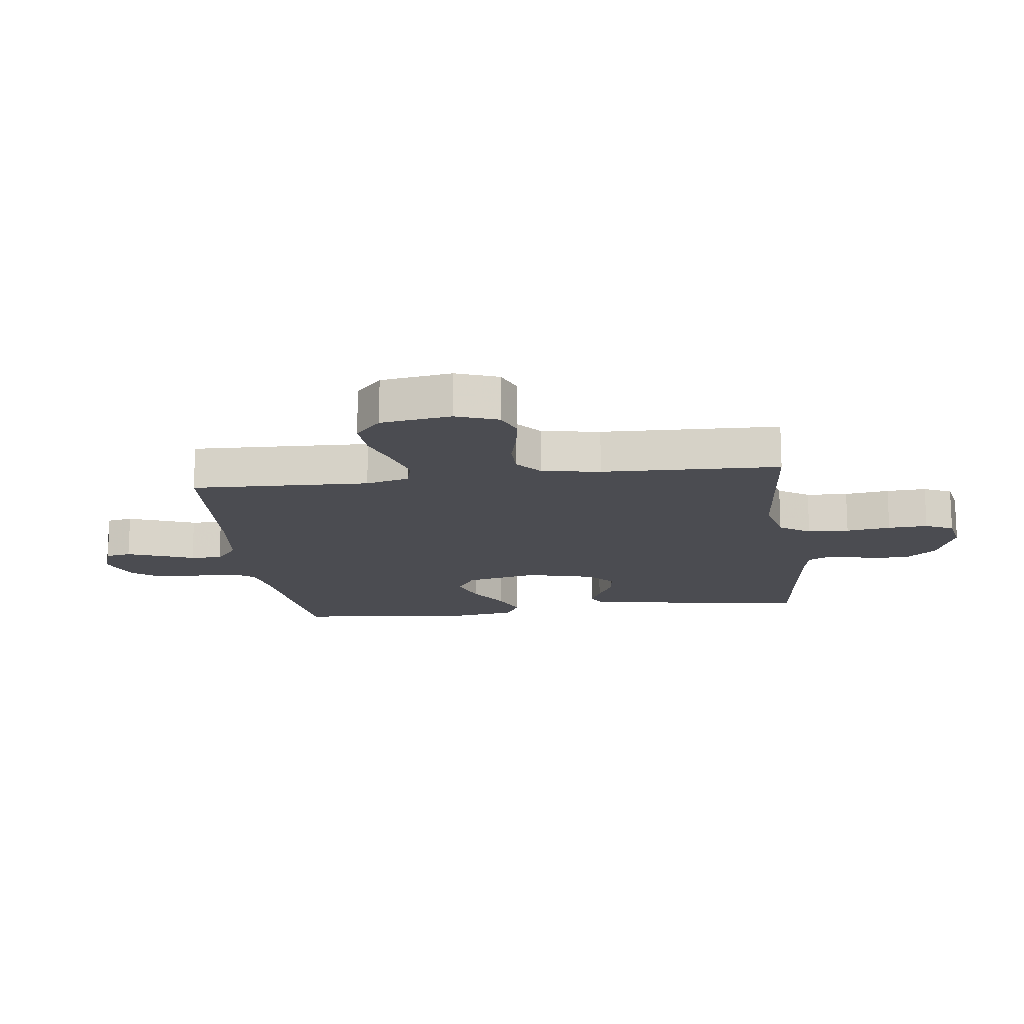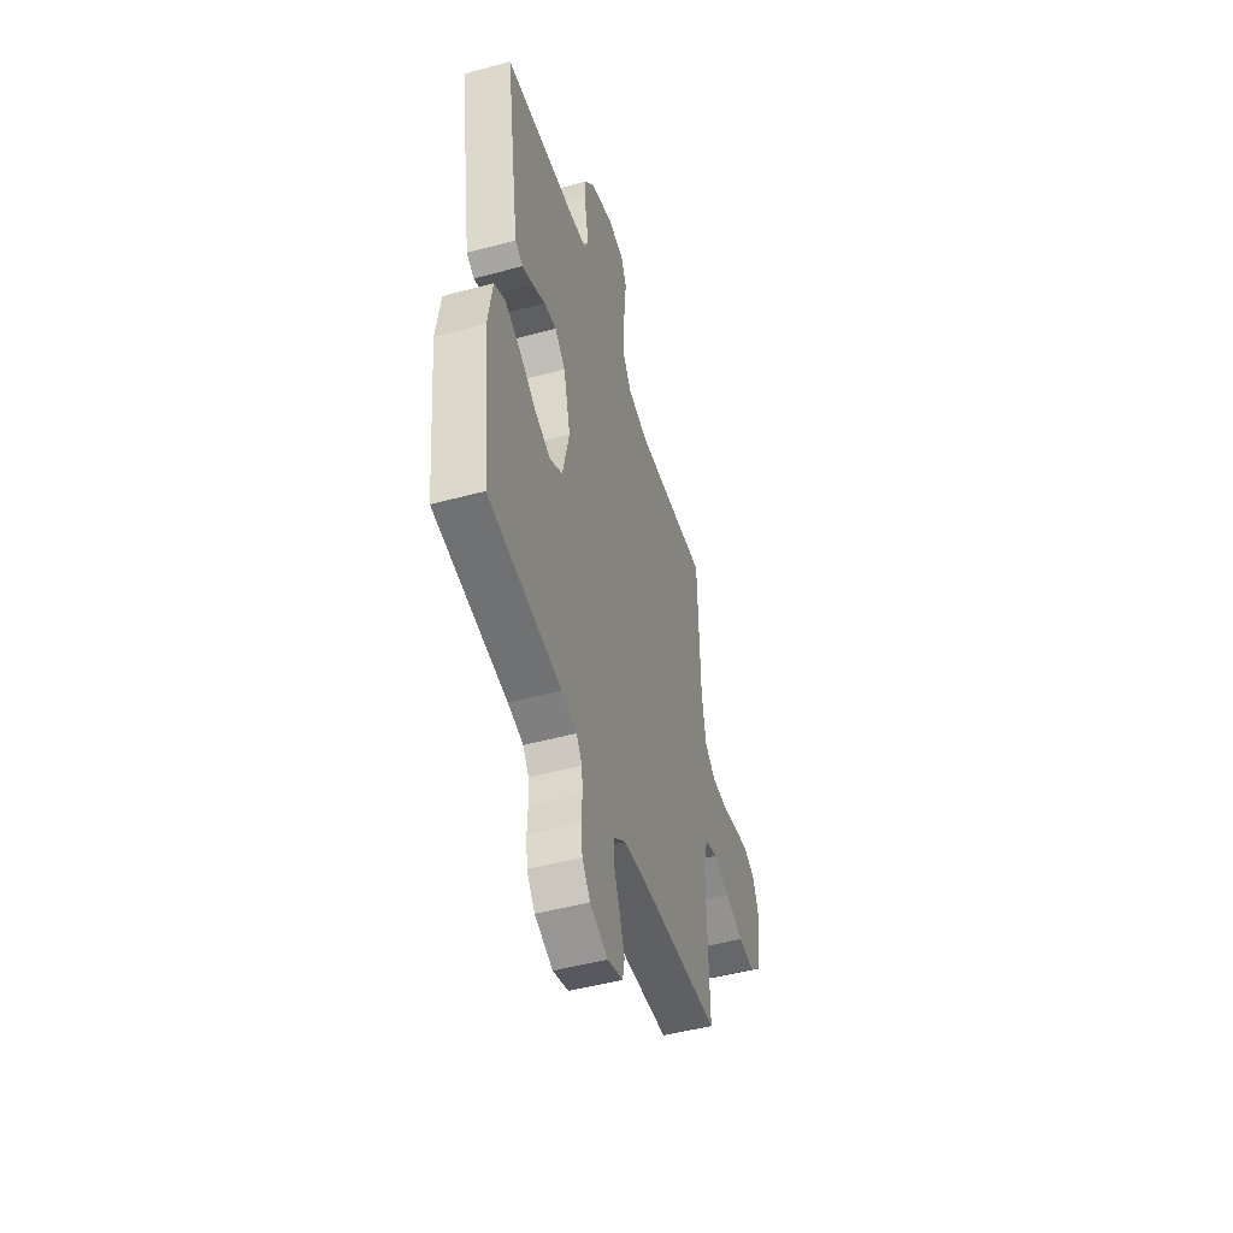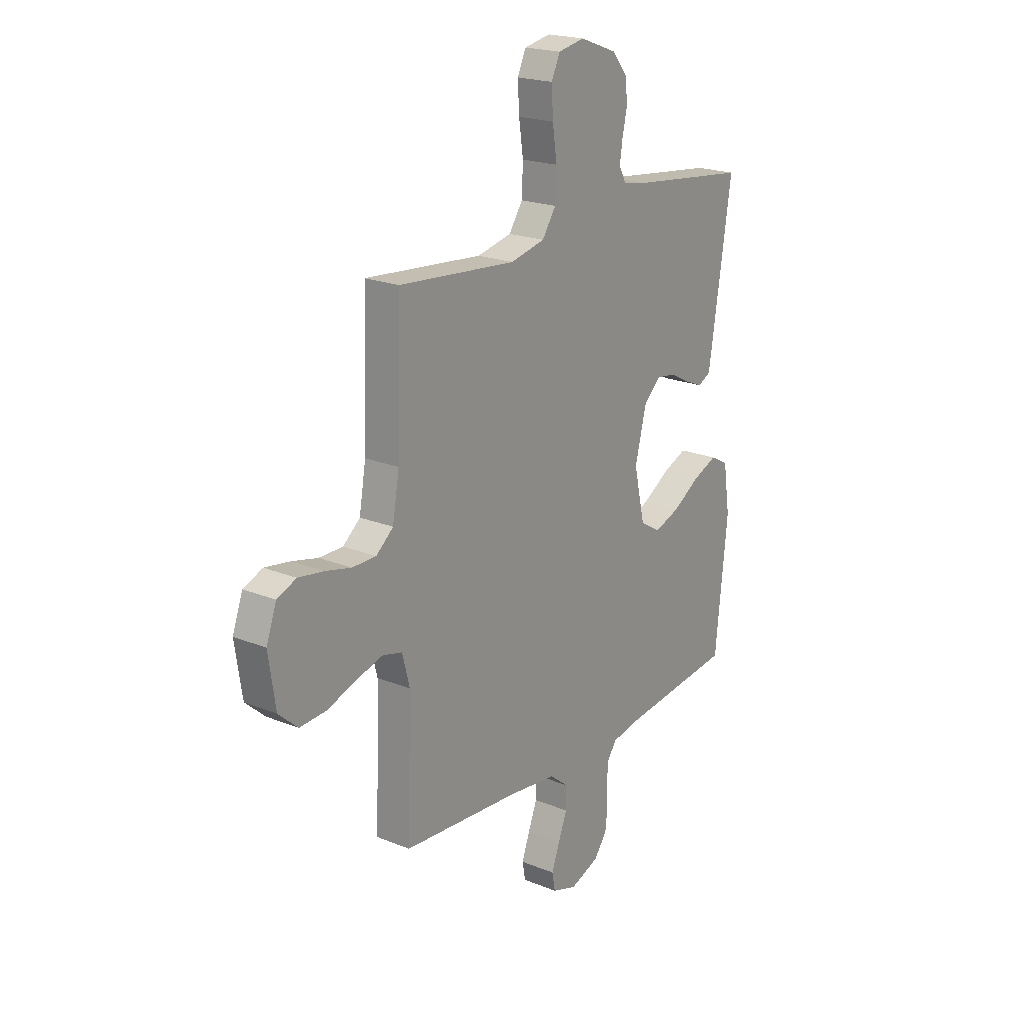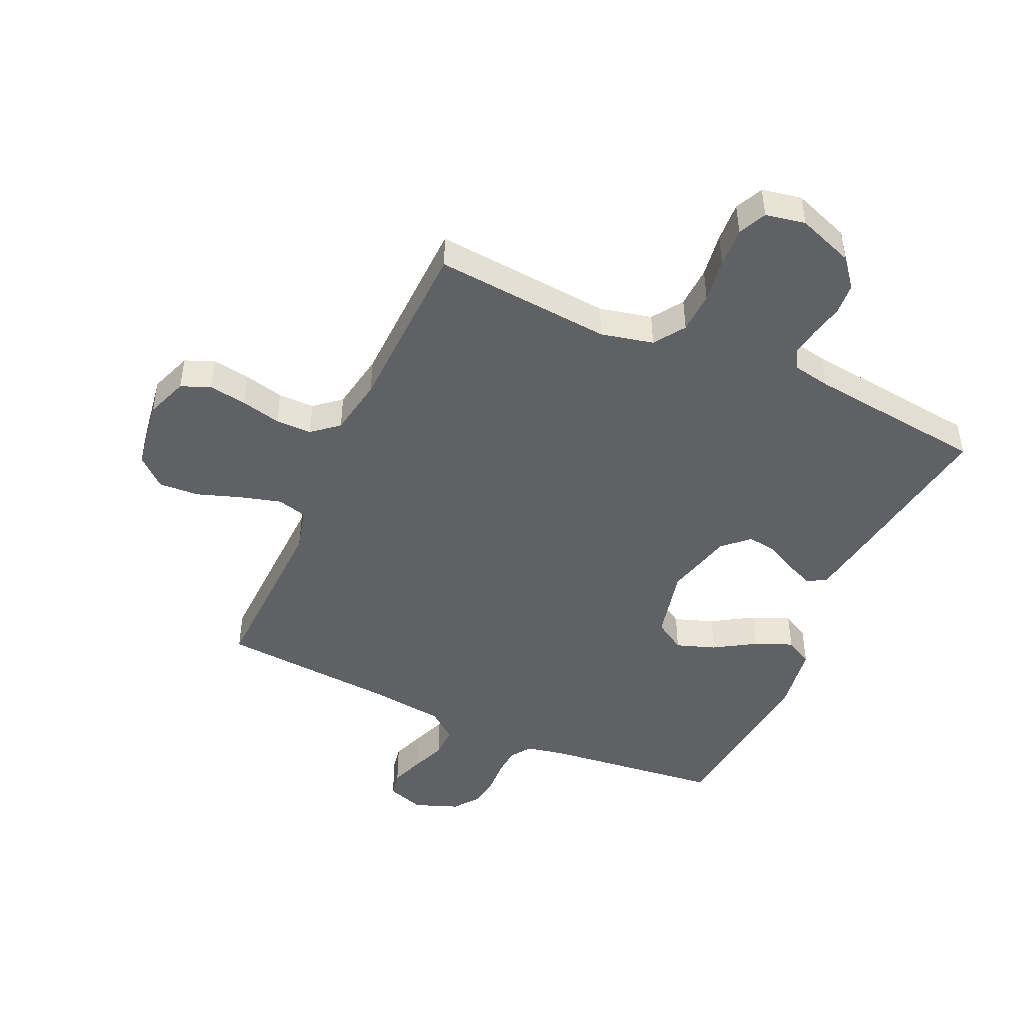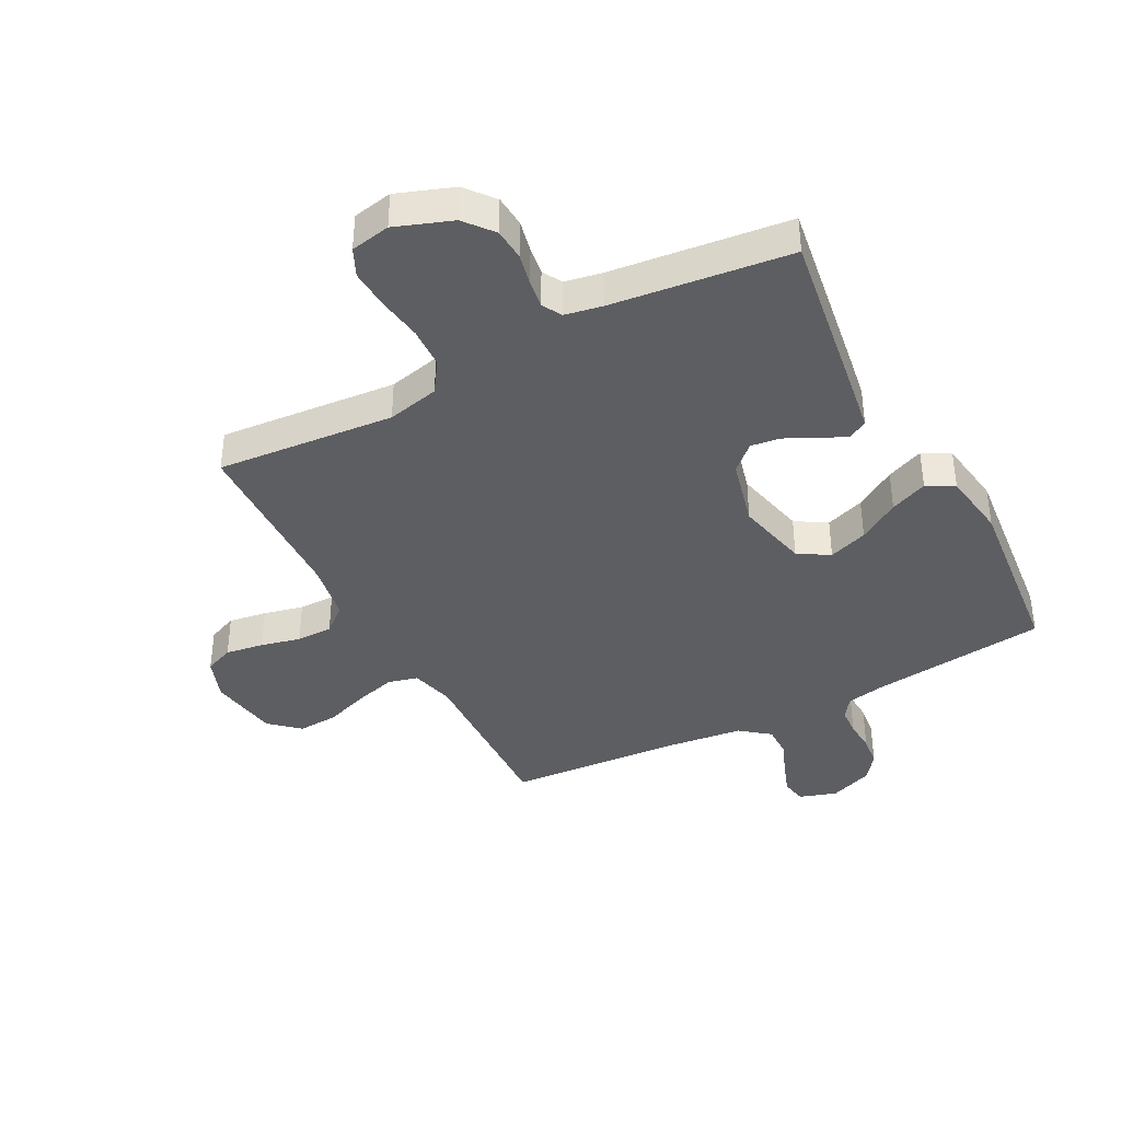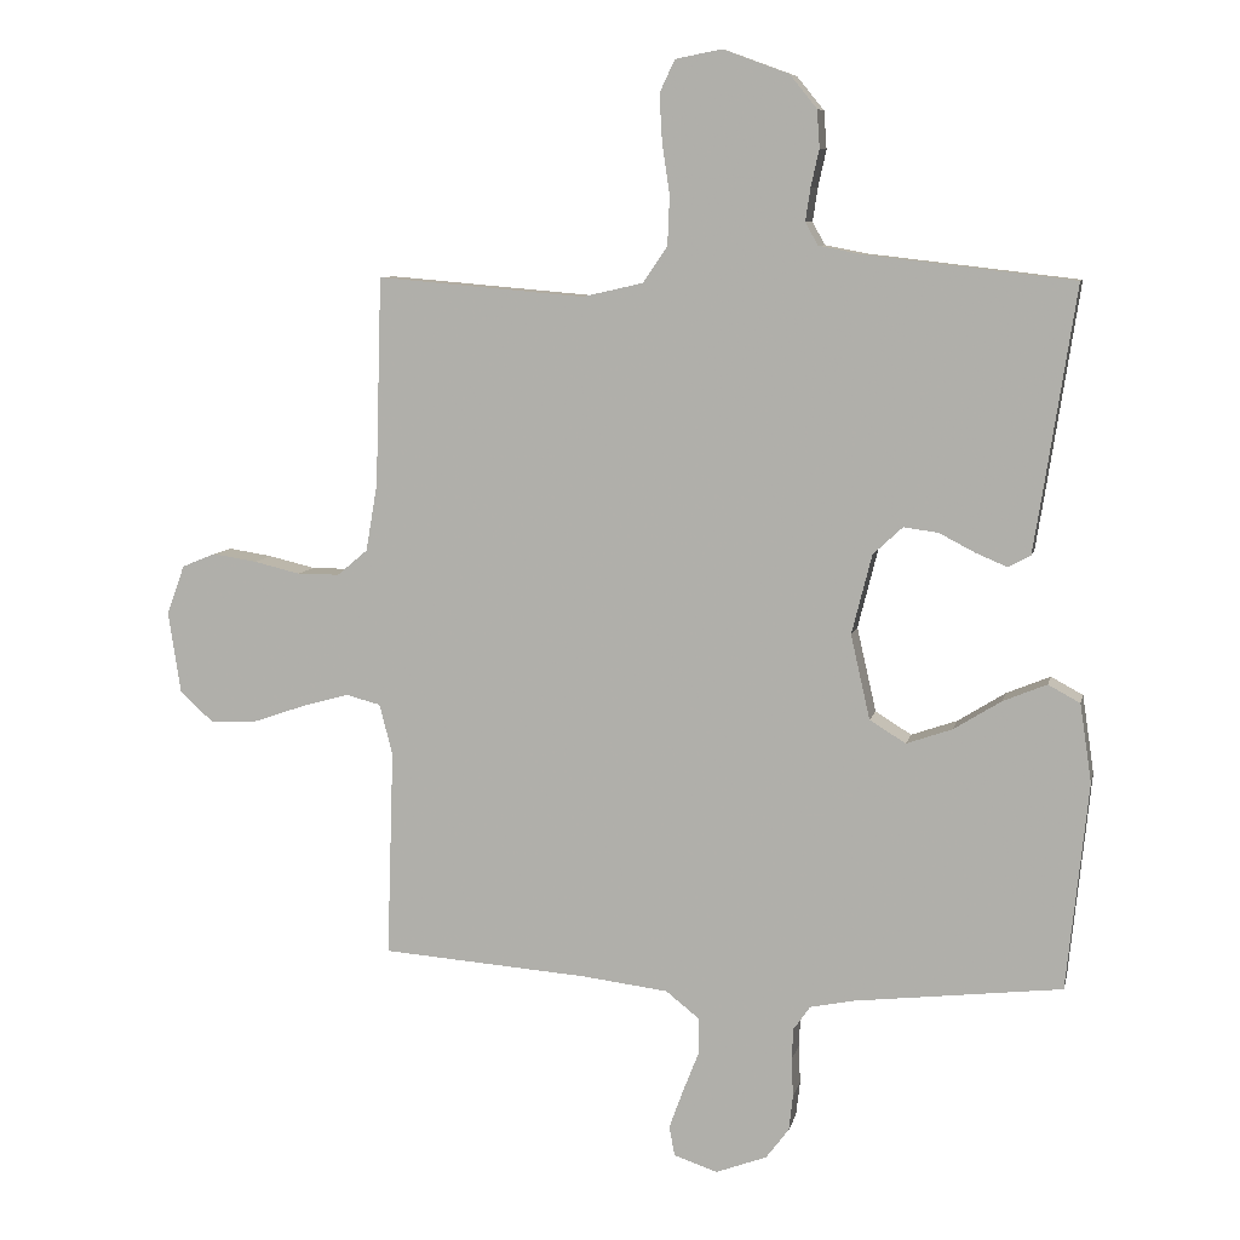
<metadata>
{"format":"obj","ext":"obj","renderer":"f3d","projection":"perspective","resolution":1024,"background":"white","views":[{"elev":-15.5,"azim":-82.8,"up":"+Y"},{"elev":-49.0,"azim":106.7,"up":"+Z"},{"elev":20.8,"azim":-53.7,"up":"+Z"},{"elev":-46.6,"azim":-24.4,"up":"+Y"},{"elev":-39.3,"azim":27.9,"up":"+Y"},{"elev":8.2,"azim":12.2,"up":"+Z"}]}
</metadata>
<code>
v -0.5 0.07 -0.5
v -0.49 0.07 -0.2
v -0.509 0.07 -0.127
v -0.559 0.07 -0.114
v -0.627 0.07 -0.133
v -0.702 0.07 -0.159
v -0.77 0.07 -0.163
v -0.819 0.07 -0.119
v -0.837 0.07 0
v -0.811 0.07 0.071
v -0.762 0.07 0.091
v -0.698 0.07 0.081
v -0.631 0.07 0.065
v -0.57 0.07 0.065
v -0.526 0.07 0.102
v -0.509 0.07 0.2
v -0.5 0.07 0.5
v -0.2 0.07 0.474
v -0.112 0.07 0.494
v -0.077 0.07 0.546
v -0.074 0.07 0.616
v -0.085 0.07 0.691
v -0.089 0.07 0.758
v -0.067 0.07 0.805
v 0 0.07 0.818
v 0.095 0.07 0.783
v 0.134 0.07 0.735
v 0.138 0.07 0.681
v 0.126 0.07 0.627
v 0.119 0.07 0.58
v 0.137 0.07 0.547
v 0.2 0.07 0.535
v 0.5 0.07 0.5
v 0.454 0.07 0.2
v 0.441 0.07 0.119
v 0.409 0.07 0.102
v 0.364 0.07 0.121
v 0.312 0.07 0.148
v 0.262 0.07 0.155
v 0.219 0.07 0.115
v 0.19 0.07 0
v 0.218 0.07 -0.122
v 0.27 0.07 -0.154
v 0.336 0.07 -0.131
v 0.405 0.07 -0.088
v 0.468 0.07 -0.062
v 0.514 0.07 -0.087
v 0.531 0.07 -0.2
v 0.5 0.07 -0.5
v 0.2 0.07 -0.535
v 0.137 0.07 -0.548
v 0.113 0.07 -0.582
v 0.11 0.07 -0.629
v 0.113 0.07 -0.683
v 0.107 0.07 -0.735
v 0.074 0.07 -0.779
v 0 0.07 -0.807
v -0.063 0.07 -0.786
v -0.071 0.07 -0.743
v -0.051 0.07 -0.688
v -0.028 0.07 -0.629
v -0.027 0.07 -0.576
v -0.076 0.07 -0.537
v -0.2 0.07 -0.522
v -0.5 0 -0.5
v -0.49 0 -0.2
v -0.509 0 -0.127
v -0.559 0 -0.114
v -0.627 0 -0.133
v -0.702 0 -0.159
v -0.77 0 -0.163
v -0.819 0 -0.119
v -0.837 0 0
v -0.811 0 0.071
v -0.762 0 0.091
v -0.698 0 0.081
v -0.631 0 0.065
v -0.57 0 0.065
v -0.526 0 0.102
v -0.509 0 0.2
v -0.5 0 0.5
v -0.2 0 0.474
v -0.112 0 0.494
v -0.077 0 0.546
v -0.074 0 0.616
v -0.085 0 0.691
v -0.089 0 0.758
v -0.067 0 0.805
v 0 0 0.818
v 0.095 0 0.783
v 0.134 0 0.735
v 0.138 0 0.681
v 0.126 0 0.627
v 0.119 0 0.58
v 0.137 0 0.547
v 0.2 0 0.535
v 0.5 0 0.5
v 0.454 0 0.2
v 0.441 0 0.119
v 0.409 0 0.102
v 0.364 0 0.121
v 0.312 0 0.148
v 0.262 0 0.155
v 0.219 0 0.115
v 0.19 0 0
v 0.218 0 -0.122
v 0.27 0 -0.154
v 0.336 0 -0.131
v 0.405 0 -0.088
v 0.468 0 -0.062
v 0.514 0 -0.087
v 0.531 0 -0.2
v 0.5 0 -0.5
v 0.2 0 -0.535
v 0.137 0 -0.548
v 0.113 0 -0.582
v 0.11 0 -0.629
v 0.113 0 -0.683
v 0.107 0 -0.735
v 0.074 0 -0.779
v 0 0 -0.807
v -0.063 0 -0.786
v -0.071 0 -0.743
v -0.051 0 -0.688
v -0.028 0 -0.629
v -0.027 0 -0.576
v -0.076 0 -0.537
v -0.2 0 -0.522
f 59 60 61
f 58 59 61
f 57 58 61
f 56 57 61
f 55 56 61
f 54 55 61
f 53 54 61
f 52 53 61 62
f 51 52 62 63
f 48 49 50
f 47 48 50
f 46 47 50
f 45 46 50
f 44 45 50
f 51 63 64
f 50 51 64
f 44 50 64
f 43 44 64
f 36 37 38
f 35 36 38
f 34 35 38
f 33 34 38
f 32 33 38
f 31 32 38 39
f 30 31 39 40
f 27 28 29
f 26 27 29
f 25 26 29
f 24 25 29
f 23 24 29
f 22 23 29
f 21 22 29
f 20 21 29 30
f 30 40 41
f 20 30 41
f 19 20 41
f 16 17 18
f 19 41 42
f 18 19 42
f 16 18 42
f 15 16 42
f 11 12 13
f 10 11 13
f 9 10 13
f 8 9 13
f 7 8 13
f 6 7 13
f 5 6 13
f 4 5 13 14
f 64 1 2
f 43 64 2
f 42 43 2
f 14 15 42
f 4 14 42
f 3 4 42
f 2 3 42
f 125 124 123
f 125 123 122
f 125 122 121
f 125 121 120
f 125 120 119
f 125 119 118
f 125 118 117
f 126 125 117 116
f 127 126 116 115
f 114 113 112
f 114 112 111
f 114 111 110
f 114 110 109
f 114 109 108
f 128 127 115
f 128 115 114
f 128 114 108
f 128 108 107
f 102 101 100
f 102 100 99
f 102 99 98
f 102 98 97
f 102 97 96
f 103 102 96 95
f 104 103 95 94
f 93 92 91
f 93 91 90
f 93 90 89
f 93 89 88
f 93 88 87
f 93 87 86
f 93 86 85
f 94 93 85 84
f 105 104 94
f 105 94 84
f 105 84 83
f 82 81 80
f 106 105 83
f 106 83 82
f 106 82 80
f 106 80 79
f 77 76 75
f 77 75 74
f 77 74 73
f 77 73 72
f 77 72 71
f 77 71 70
f 77 70 69
f 78 77 69 68
f 66 65 128
f 66 128 107
f 66 107 106
f 106 79 78
f 106 78 68
f 106 68 67
f 106 67 66
f 1 65 66 2
f 2 66 67 3
f 3 67 68 4
f 4 68 69 5
f 5 69 70 6
f 6 70 71 7
f 7 71 72 8
f 8 72 73 9
f 9 73 74 10
f 10 74 75 11
f 11 75 76 12
f 12 76 77 13
f 13 77 78 14
f 14 78 79 15
f 15 79 80 16
f 16 80 81 17
f 17 81 82 18
f 18 82 83 19
f 19 83 84 20
f 20 84 85 21
f 21 85 86 22
f 22 86 87 23
f 23 87 88 24
f 24 88 89 25
f 25 89 90 26
f 26 90 91 27
f 27 91 92 28
f 28 92 93 29
f 29 93 94 30
f 30 94 95 31
f 31 95 96 32
f 32 96 97 33
f 33 97 98 34
f 34 98 99 35
f 35 99 100 36
f 36 100 101 37
f 37 101 102 38
f 38 102 103 39
f 39 103 104 40
f 40 104 105 41
f 41 105 106 42
f 42 106 107 43
f 43 107 108 44
f 44 108 109 45
f 45 109 110 46
f 46 110 111 47
f 47 111 112 48
f 48 112 113 49
f 49 113 114 50
f 50 114 115 51
f 51 115 116 52
f 52 116 117 53
f 53 117 118 54
f 54 118 119 55
f 55 119 120 56
f 56 120 121 57
f 57 121 122 58
f 58 122 123 59
f 59 123 124 60
f 60 124 125 61
f 61 125 126 62
f 62 126 127 63
f 63 127 128 64
f 64 128 65 1

</code>
